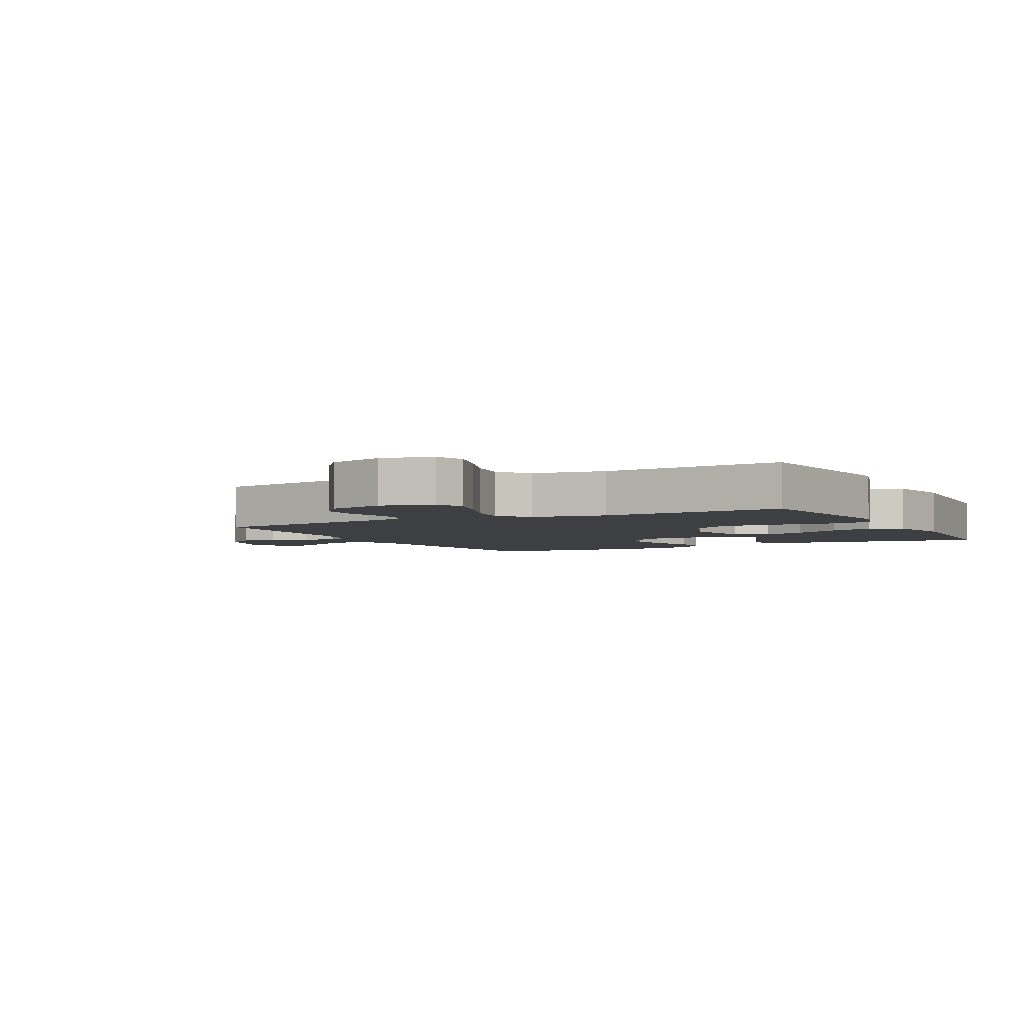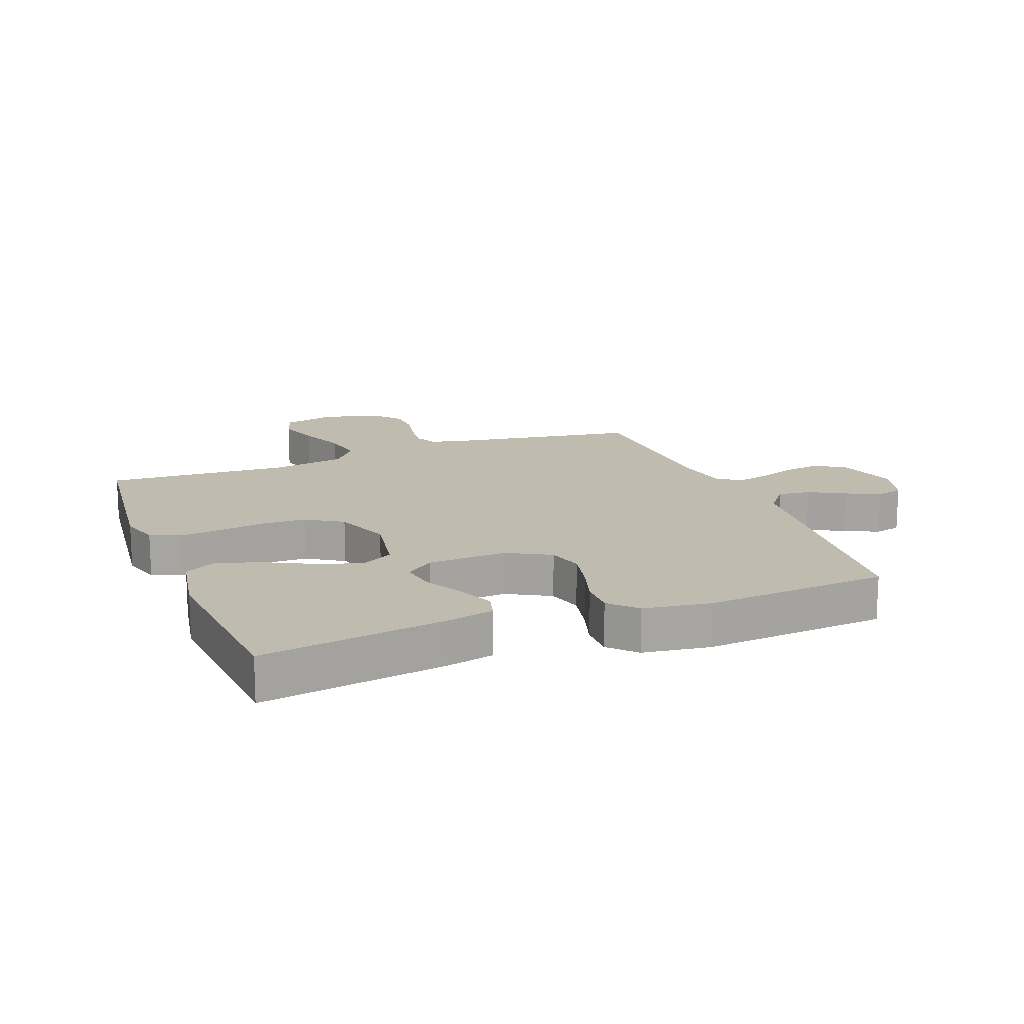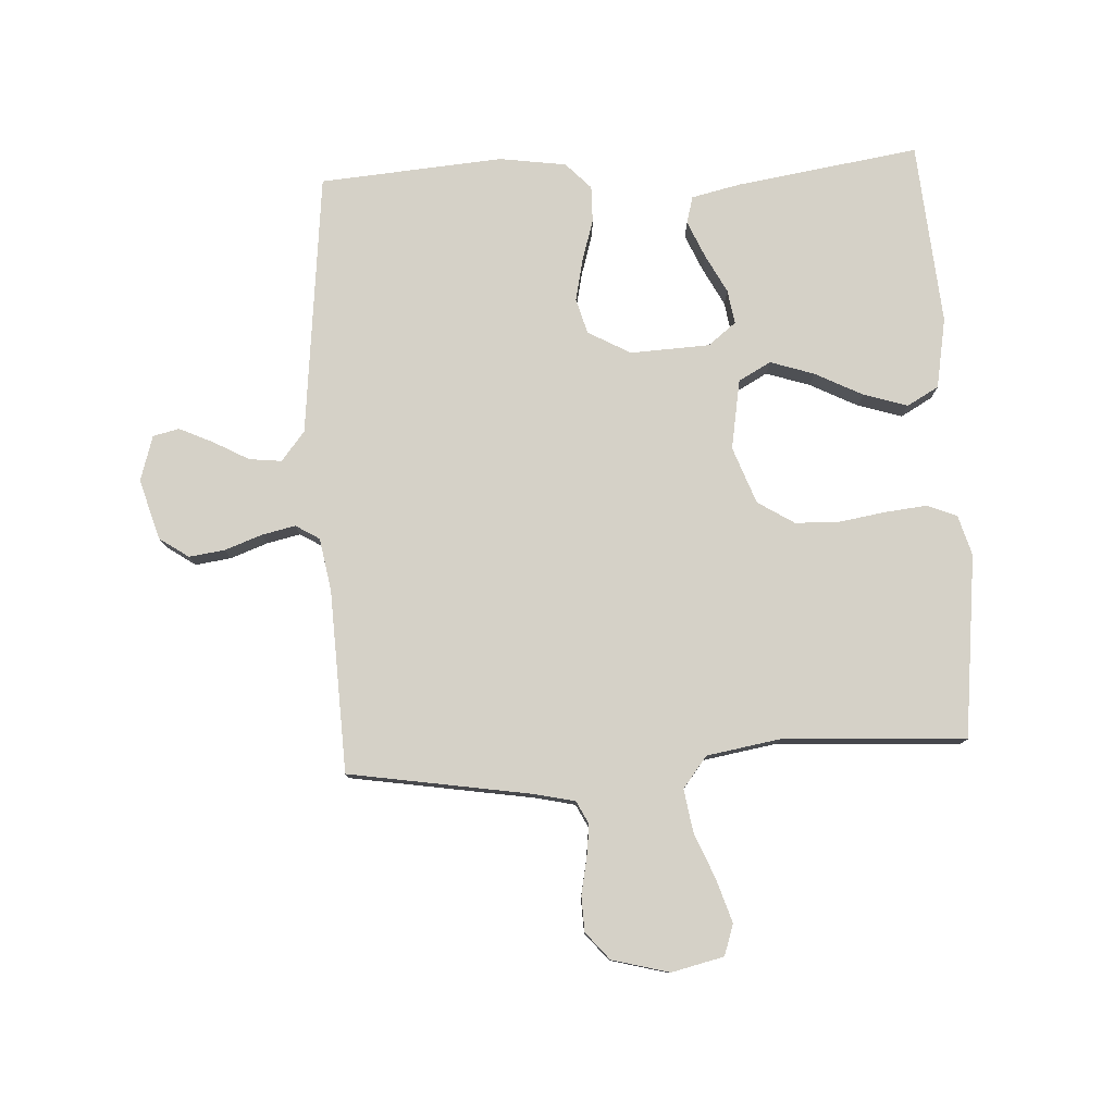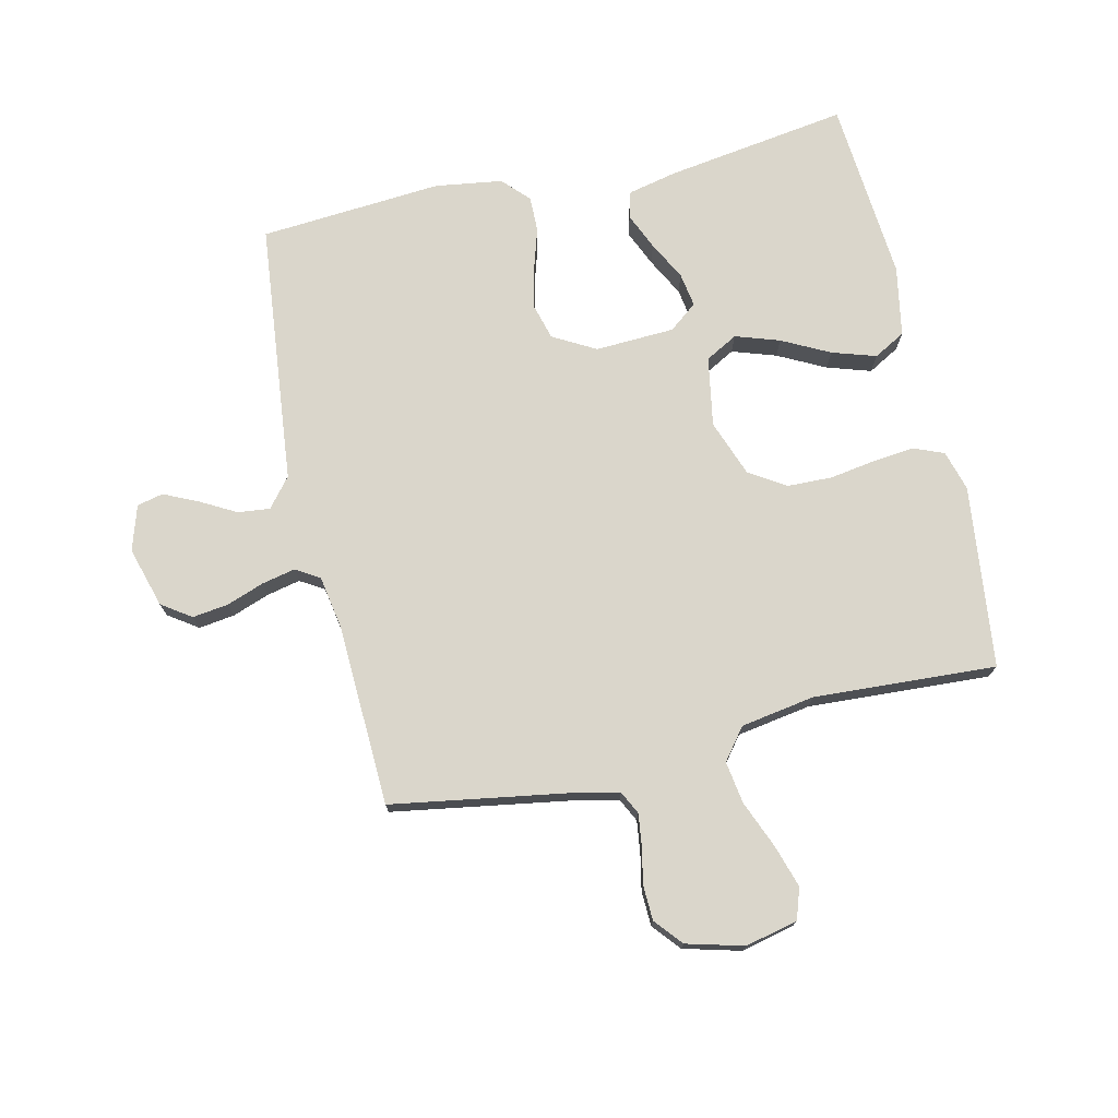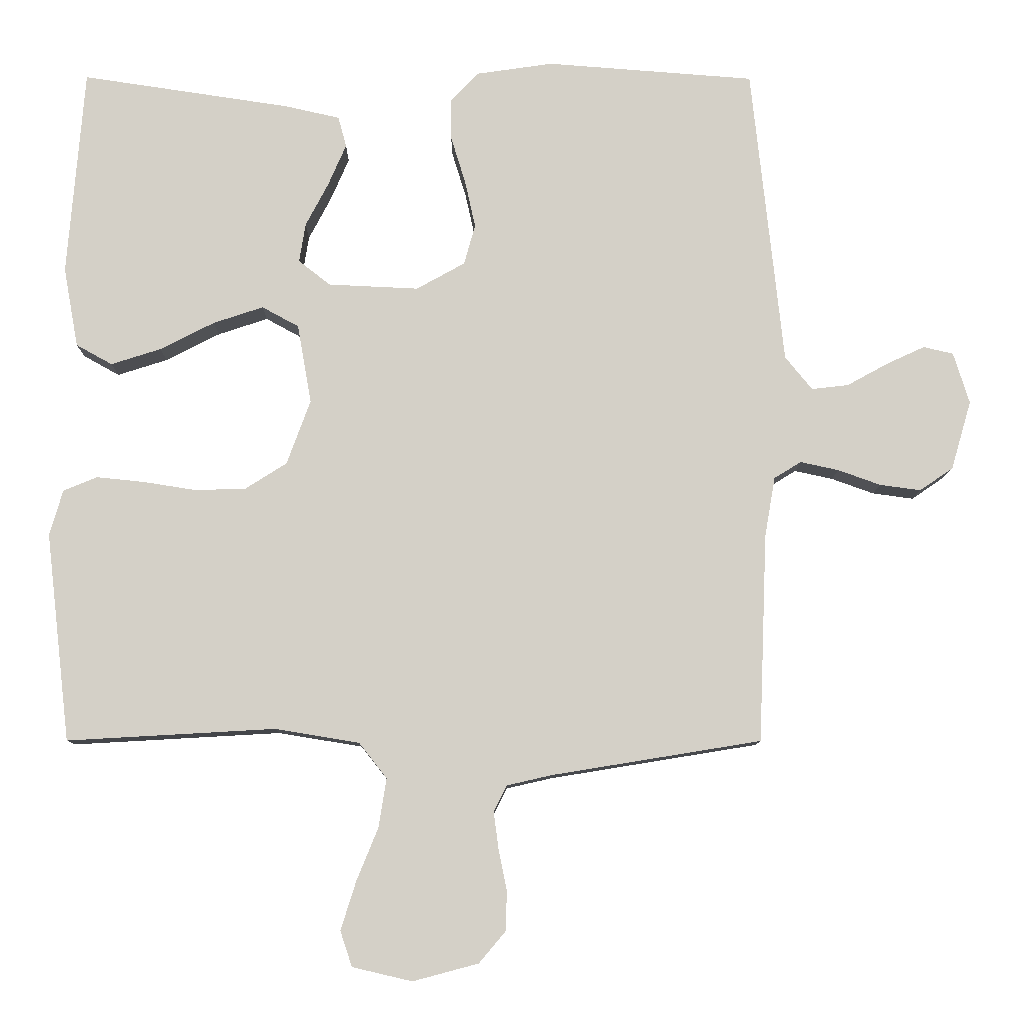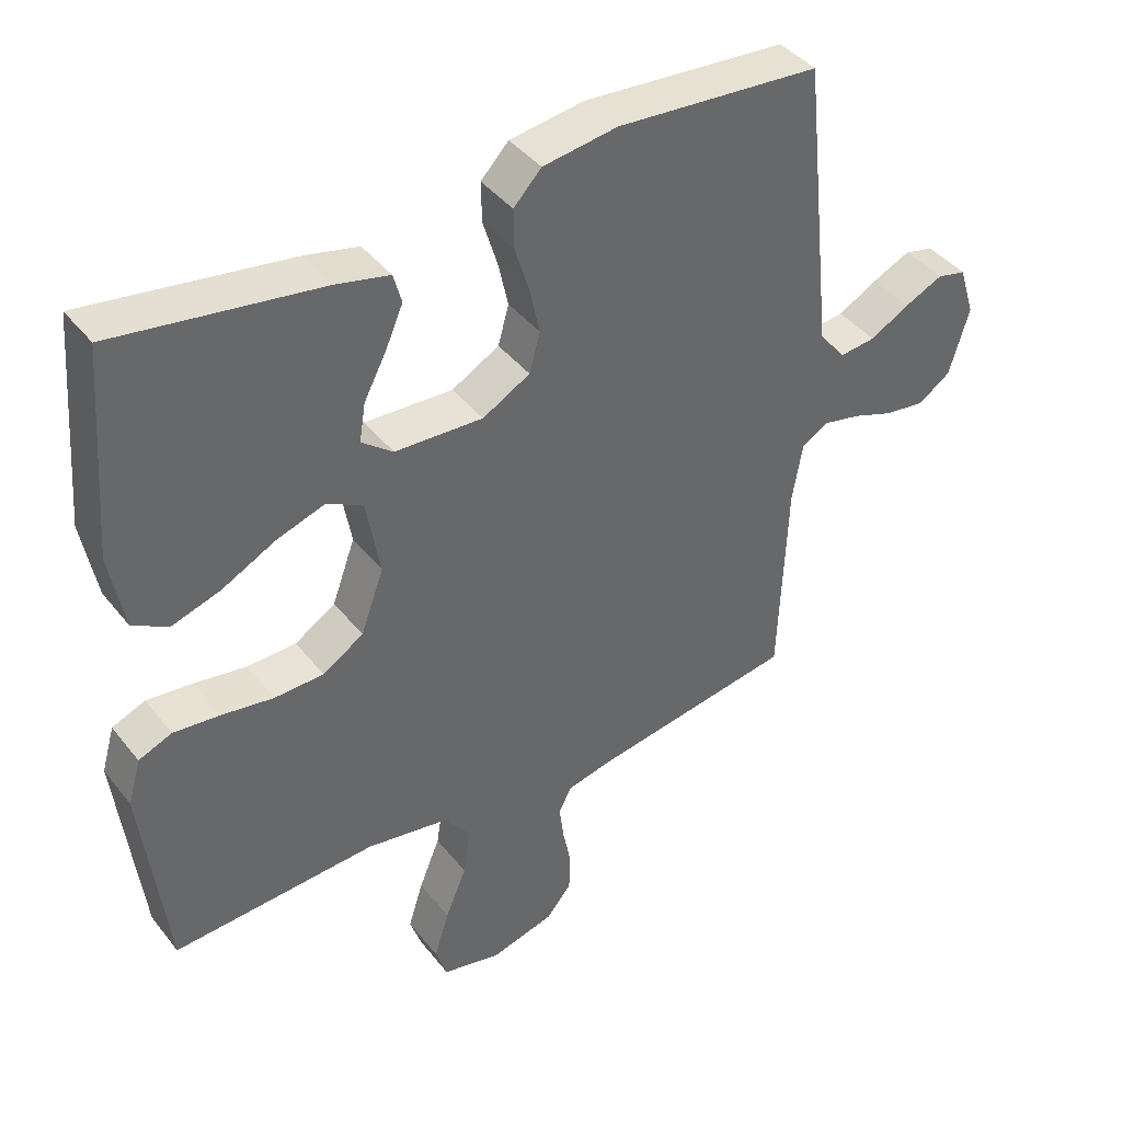
<metadata>
{"format":"obj","ext":"obj","renderer":"f3d","projection":"perspective","resolution":1024,"background":"white","views":[{"elev":-3.8,"azim":-151.9,"up":"+Y"},{"elev":16.1,"azim":-21.2,"up":"+Y"},{"elev":79.0,"azim":176.8,"up":"+Y"},{"elev":74.0,"azim":167.1,"up":"+Y"},{"elev":-9.9,"azim":-0.4,"up":"+Z"},{"elev":41.2,"azim":-34.6,"up":"+Z"}]}
</metadata>
<code>
v 0.5 0.07 -0.5
v 0.2 0.07 -0.549
v 0.134 0.07 -0.564
v 0.115 0.07 -0.602
v 0.122 0.07 -0.655
v 0.134 0.07 -0.714
v 0.132 0.07 -0.771
v 0.094 0.07 -0.816
v 0 0.07 -0.841
v -0.086 0.07 -0.821
v -0.103 0.07 -0.77
v -0.081 0.07 -0.7
v -0.05 0.07 -0.624
v -0.039 0.07 -0.554
v -0.079 0.07 -0.503
v -0.2 0.07 -0.483
v -0.5 0.07 -0.5
v -0.535 0.07 -0.2
v -0.516 0.07 -0.134
v -0.467 0.07 -0.114
v -0.399 0.07 -0.121
v -0.323 0.07 -0.133
v -0.25 0.07 -0.131
v -0.19 0.07 -0.093
v -0.156 0.07 0
v -0.176 0.07 0.114
v -0.229 0.07 0.143
v -0.301 0.07 0.119
v -0.379 0.07 0.079
v -0.451 0.07 0.056
v -0.503 0.07 0.085
v -0.524 0.07 0.2
v -0.5 0.07 0.5
v -0.2 0.07 0.455
v -0.12 0.07 0.437
v -0.108 0.07 0.393
v -0.134 0.07 0.333
v -0.167 0.07 0.27
v -0.176 0.07 0.214
v -0.13 0.07 0.178
v 0 0.07 0.172
v 0.07 0.07 0.211
v 0.086 0.07 0.269
v 0.071 0.07 0.337
v 0.05 0.07 0.405
v 0.049 0.07 0.464
v 0.09 0.07 0.507
v 0.2 0.07 0.523
v 0.5 0.07 0.5
v 0.532 0.07 0.2
v 0.546 0.07 0.068
v 0.585 0.07 0.02
v 0.638 0.07 0.026
v 0.696 0.07 0.058
v 0.752 0.07 0.084
v 0.795 0.07 0.074
v 0.818 0.07 0
v 0.789 0.07 -0.099
v 0.741 0.07 -0.132
v 0.682 0.07 -0.124
v 0.621 0.07 -0.102
v 0.566 0.07 -0.09
v 0.527 0.07 -0.114
v 0.512 0.07 -0.2
v 0.5 0 -0.5
v 0.2 0 -0.549
v 0.134 0 -0.564
v 0.115 0 -0.602
v 0.122 0 -0.655
v 0.134 0 -0.714
v 0.132 0 -0.771
v 0.094 0 -0.816
v 0 0 -0.841
v -0.086 0 -0.821
v -0.103 0 -0.77
v -0.081 0 -0.7
v -0.05 0 -0.624
v -0.039 0 -0.554
v -0.079 0 -0.503
v -0.2 0 -0.483
v -0.5 0 -0.5
v -0.535 0 -0.2
v -0.516 0 -0.134
v -0.467 0 -0.114
v -0.399 0 -0.121
v -0.323 0 -0.133
v -0.25 0 -0.131
v -0.19 0 -0.093
v -0.156 0 0
v -0.176 0 0.114
v -0.229 0 0.143
v -0.301 0 0.119
v -0.379 0 0.079
v -0.451 0 0.056
v -0.503 0 0.085
v -0.524 0 0.2
v -0.5 0 0.5
v -0.2 0 0.455
v -0.12 0 0.437
v -0.108 0 0.393
v -0.134 0 0.333
v -0.167 0 0.27
v -0.176 0 0.214
v -0.13 0 0.178
v 0 0 0.172
v 0.07 0 0.211
v 0.086 0 0.269
v 0.071 0 0.337
v 0.05 0 0.405
v 0.049 0 0.464
v 0.09 0 0.507
v 0.2 0 0.523
v 0.5 0 0.5
v 0.532 0 0.2
v 0.546 0 0.068
v 0.585 0 0.02
v 0.638 0 0.026
v 0.696 0 0.058
v 0.752 0 0.084
v 0.795 0 0.074
v 0.818 0 0
v 0.789 0 -0.099
v 0.741 0 -0.132
v 0.682 0 -0.124
v 0.621 0 -0.102
v 0.566 0 -0.09
v 0.527 0 -0.114
v 0.512 0 -0.2
f 58 59 60 61
f 58 61 62
f 57 58 62
f 56 57 62
f 53 54 55 56
f 53 56 62 63
f 48 49 50 51
f 46 47 48 51
f 44 45 46 51
f 43 44 51 52
f 42 43 52
f 41 42 52
f 40 41 52
f 35 36 37 38
f 33 34 35 38
f 33 38 39
f 32 33 39
f 31 32 39 40
f 28 29 30 31
f 27 28 31 40
f 19 20 21 22
f 17 18 19 22
f 16 17 22 23
f 15 16 23 24
f 10 11 12 13
f 8 9 10 13
f 8 13 14
f 5 6 7 8
f 4 5 8 14
f 3 4 14 15
f 64 1 2
f 63 64 2 3
f 52 53 63 3
f 26 27 40 52
f 25 26 52 3
f 3 15 24 25
f 125 124 123 122
f 126 125 122
f 126 122 121
f 126 121 120
f 120 119 118 117
f 127 126 120 117
f 115 114 113 112
f 115 112 111 110
f 115 110 109 108
f 116 115 108 107
f 116 107 106
f 116 106 105
f 116 105 104
f 102 101 100 99
f 102 99 98 97
f 103 102 97
f 103 97 96
f 104 103 96 95
f 95 94 93 92
f 104 95 92 91
f 86 85 84 83
f 86 83 82 81
f 87 86 81 80
f 88 87 80 79
f 77 76 75 74
f 77 74 73 72
f 78 77 72
f 72 71 70 69
f 78 72 69 68
f 79 78 68 67
f 66 65 128
f 67 66 128 127
f 67 127 117 116
f 116 104 91 90
f 67 116 90 89
f 89 88 79 67
f 1 65 66 2
f 2 66 67 3
f 3 67 68 4
f 4 68 69 5
f 5 69 70 6
f 6 70 71 7
f 7 71 72 8
f 8 72 73 9
f 9 73 74 10
f 10 74 75 11
f 11 75 76 12
f 12 76 77 13
f 13 77 78 14
f 14 78 79 15
f 15 79 80 16
f 16 80 81 17
f 17 81 82 18
f 18 82 83 19
f 19 83 84 20
f 20 84 85 21
f 21 85 86 22
f 22 86 87 23
f 23 87 88 24
f 24 88 89 25
f 25 89 90 26
f 26 90 91 27
f 27 91 92 28
f 28 92 93 29
f 29 93 94 30
f 30 94 95 31
f 31 95 96 32
f 32 96 97 33
f 33 97 98 34
f 34 98 99 35
f 35 99 100 36
f 36 100 101 37
f 37 101 102 38
f 38 102 103 39
f 39 103 104 40
f 40 104 105 41
f 41 105 106 42
f 42 106 107 43
f 43 107 108 44
f 44 108 109 45
f 45 109 110 46
f 46 110 111 47
f 47 111 112 48
f 48 112 113 49
f 49 113 114 50
f 50 114 115 51
f 51 115 116 52
f 52 116 117 53
f 53 117 118 54
f 54 118 119 55
f 55 119 120 56
f 56 120 121 57
f 57 121 122 58
f 58 122 123 59
f 59 123 124 60
f 60 124 125 61
f 61 125 126 62
f 62 126 127 63
f 63 127 128 64
f 64 128 65 1

</code>
